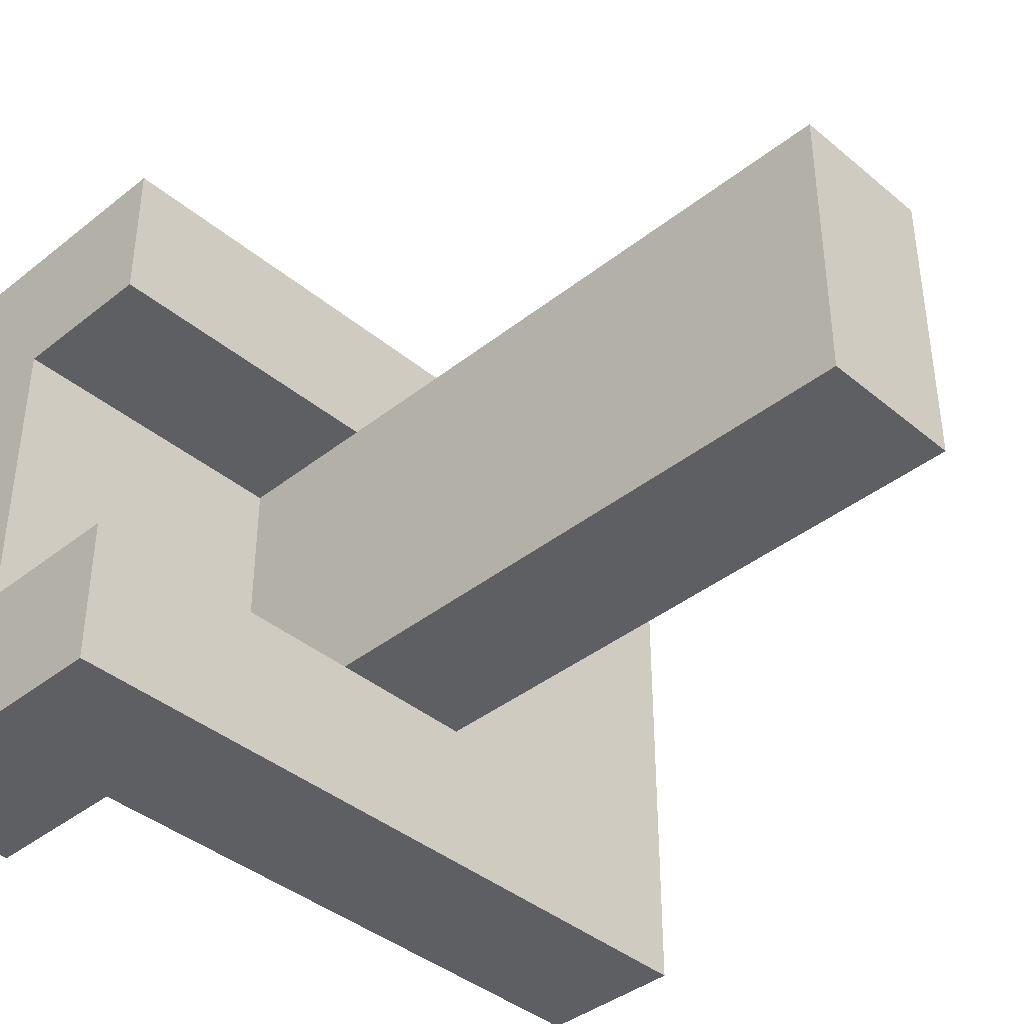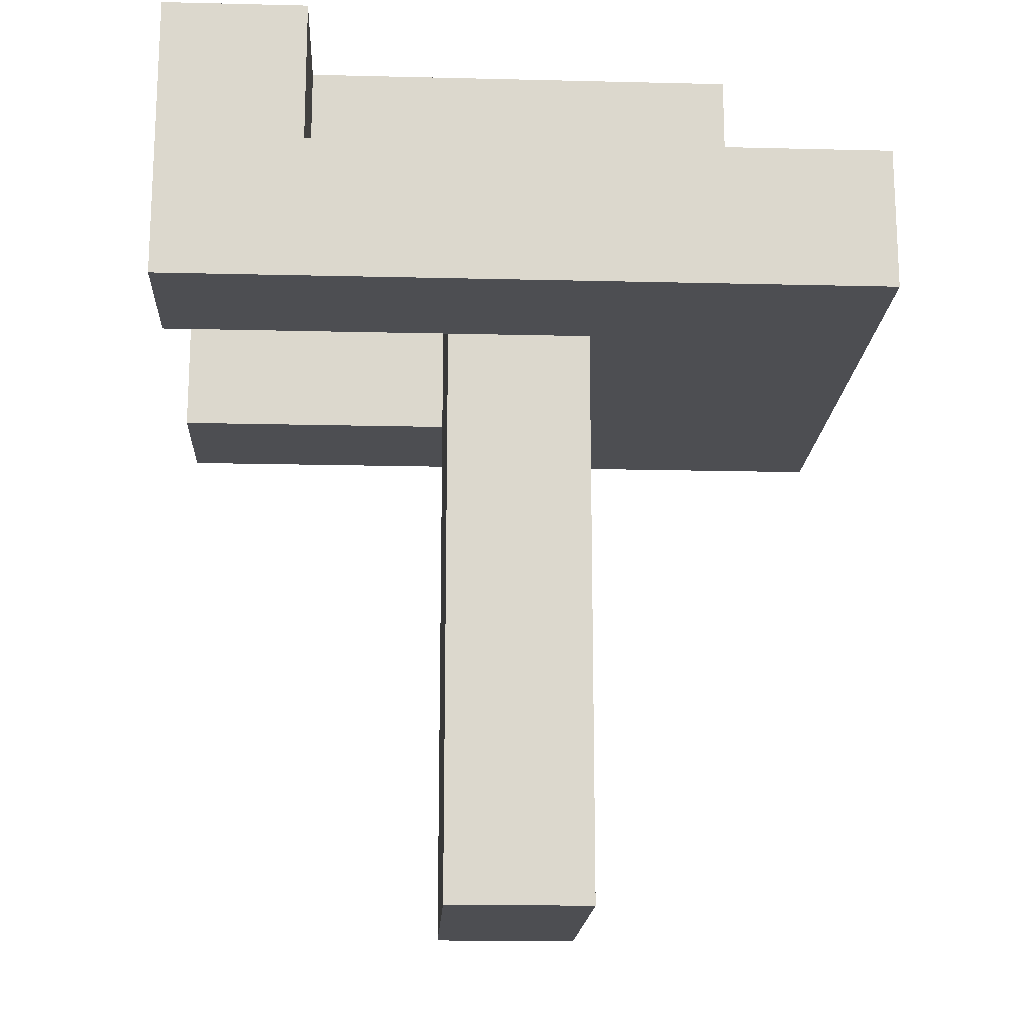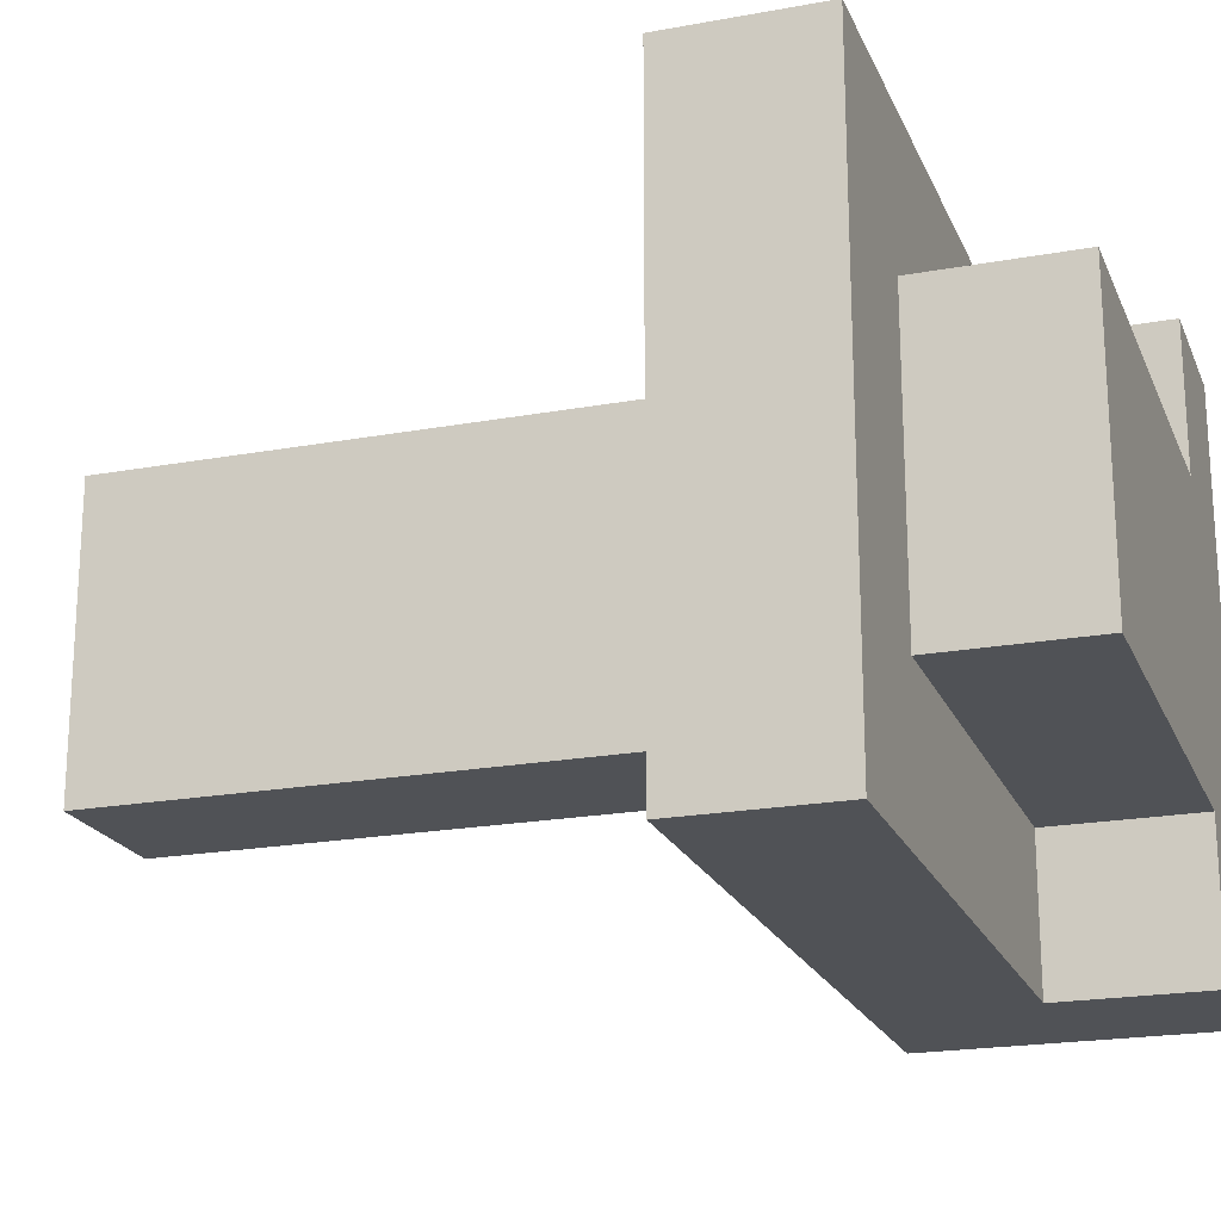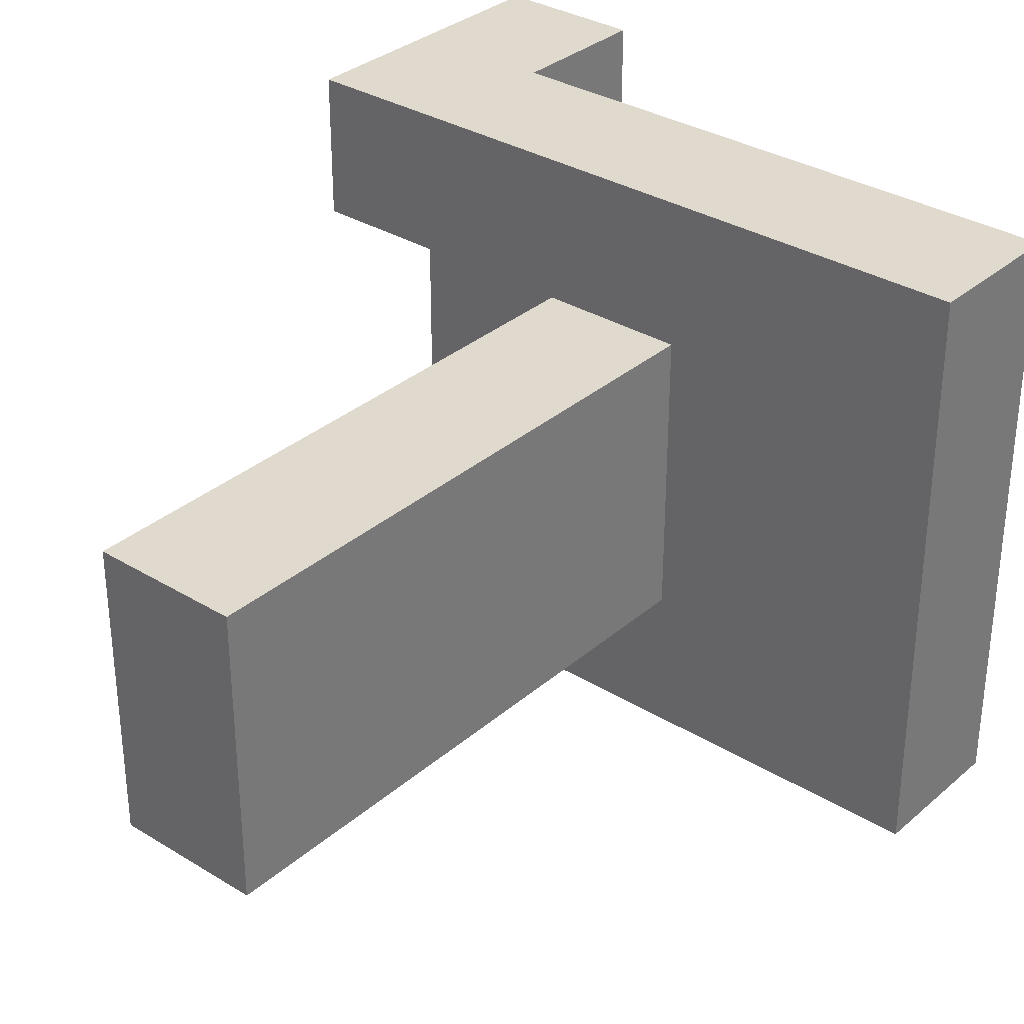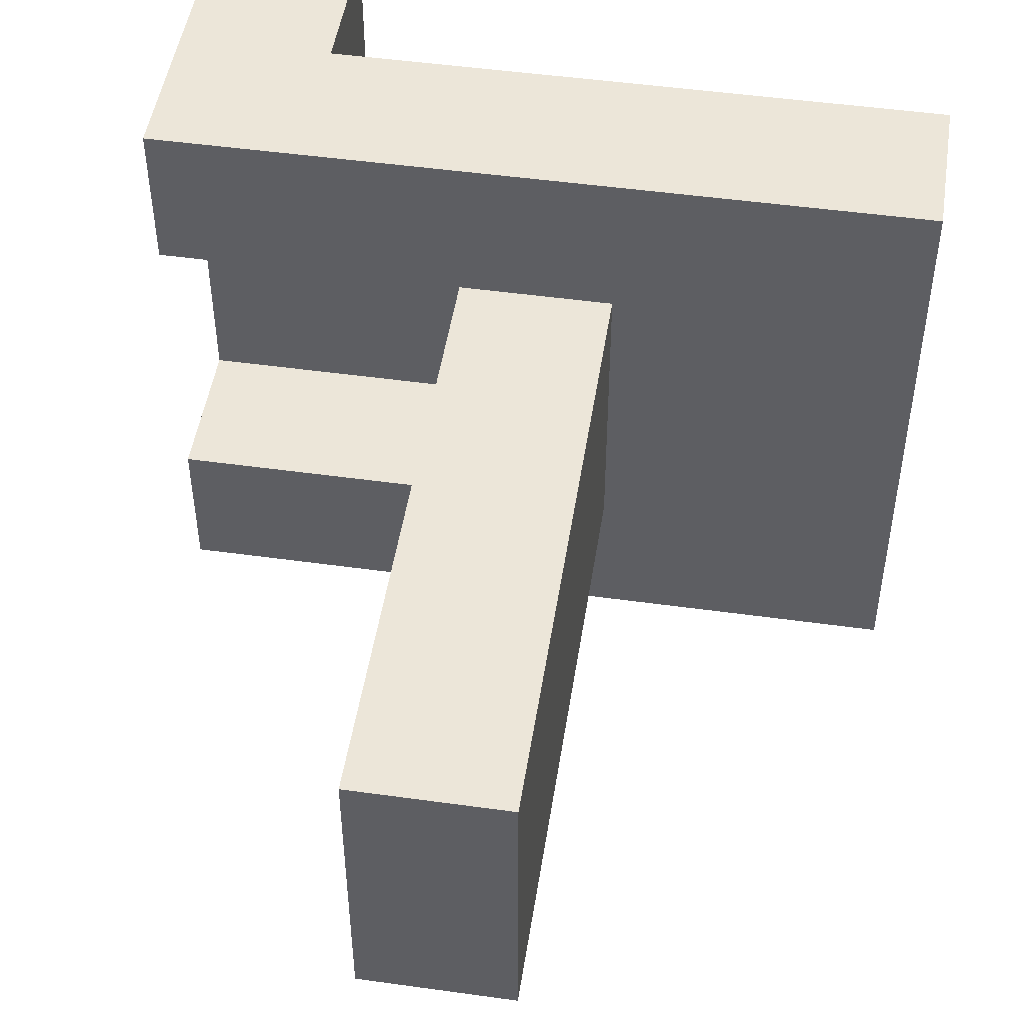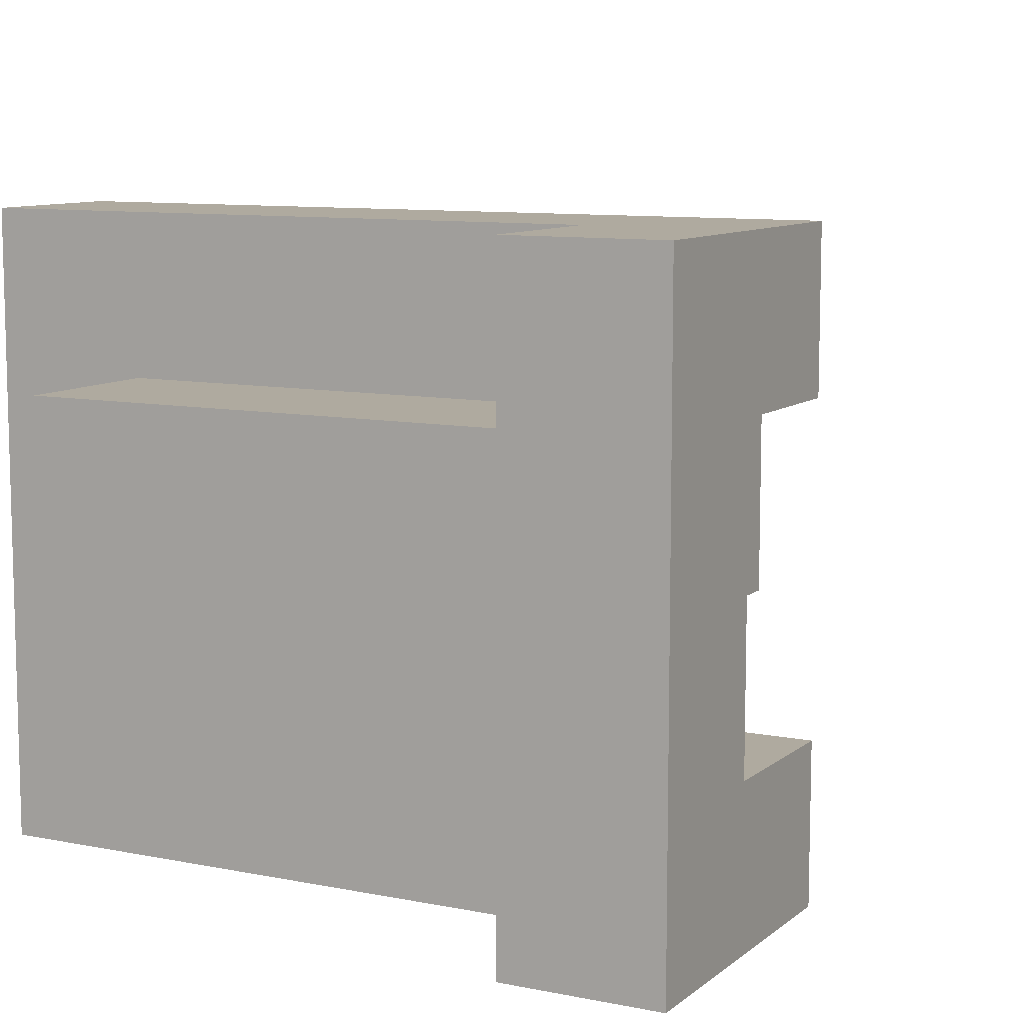
<metadata>
{"format":"obj","ext":"obj","renderer":"f3d","projection":"perspective","resolution":1024,"background":"white","views":[{"elev":-40.0,"azim":-45.7,"up":"+Z"},{"elev":-17.1,"azim":-2.8,"up":"+Y"},{"elev":-20.6,"azim":108.4,"up":"+Z"},{"elev":32.8,"azim":40.3,"up":"+Z"},{"elev":49.0,"azim":8.8,"up":"+Z"},{"elev":9.5,"azim":-152.0,"up":"+Z"}]}
</metadata>
<code>
g Skel_L_arm_001
v 0.075 0.45 -0.025
v 0.075 0.45 -0.05
v 0.075 0.425 -0.05
v 0.075 0.425 -0.025
v 0.15 0.4 -0.025
v 0.15 0.4 0.025
v 0.175 0.4 0.05
v 0.125 0.4 0.025
v 0.1 0.4 0.025
v 0.05 0.4 0.025
v 0.05 0.4 0.05
v 0.175 0.4 -0.05
v 0.05 0.4 -0.05
v 0.125 0.4 -0.025
v 0.1 0.4 -0.025
v 0.05 0.4 -0.025
v 0.15 0.4 -0.025
v 0.125 0.4 -0.025
v 0.15 0.4 0.025
v 0.125 0.4 0.025
v 0.15 0.425 -0.025
v 0.175 0.425 -0.05
v 0.175 0.425 0.05
v 0.15 0.425 0.025
v 0.075 0.425 0.025
v 0.075 0.425 0.05
v 0.075 0.425 -0.05
v 0.075 0.425 -0.025
v 0.05 0.425 0.025
v 0.05 0.4 0.05
v 0.05 0.4 0.025
v 0.05 0.45 0.05
v 0.05 0.425 -0.025
v 0.05 0.45 -0.05
v 0.05 0.4 -0.05
v 0.05 0.4 -0.025
v 0.075 0.425 0.05
v 0.075 0.45 0.05
v 0.075 0.425 0.025
v 0.075 0.45 0.025
v 0.175 0.4 0.05
v 0.175 0.425 0.05
v 0.175 0.4 -0.05
v 0.175 0.425 -0.05
v 0.075 0.425 0.05
v 0.05 0.4 0.05
v 0.05 0.45 0.05
v 0.075 0.45 0.05
v 0.175 0.4 0.05
v 0.175 0.425 0.05
v 0.05 0.4 -0.05
v 0.075 0.425 -0.05
v 0.05 0.45 -0.05
v 0.075 0.45 -0.05
v 0.175 0.4 -0.05
v 0.175 0.425 -0.05
v 0.05 0.45 0.05
v 0.075 0.45 0.025
v 0.075 0.45 0.05
v 0.075 0.45 -0.025
v 0.05 0.45 -0.05
v 0.075 0.45 -0.05
v 0.1 0.4 0.025
v 0.1 0.3 0.025
v 0.1 0.3 -0.025
v 0.1 0.4 -0.025
v 0.1 0.425 0.025
v 0.1 0.425 -0.025
v 0.125 0.3 0.025
v 0.125 0.4 0.025
v 0.125 0.3 -0.025
v 0.125 0.4 -0.025
v 0.125 0.3 0.025
v 0.1 0.3 0.025
v 0.1 0.4 0.025
v 0.125 0.4 0.025
v 0.075 0.425 -0.025
v 0.05 0.4 -0.025
v 0.05 0.425 -0.025
v 0.1 0.4 -0.025
v 0.1 0.425 -0.025
v 0.05 0.4 0.025
v 0.075 0.425 0.025
v 0.05 0.425 0.025
v 0.1 0.4 0.025
v 0.1 0.425 0.025
v 0.1 0.3 -0.025
v 0.125 0.3 -0.025
v 0.1 0.4 -0.025
v 0.125 0.4 -0.025
v 0.05 0.425 -0.025
v 0.05 0.425 0.025
v 0.075 0.425 0.025
v 0.075 0.425 -0.025
v 0.075 0.425 -0.025
v 0.075 0.425 0.025
v 0.1 0.425 0.025
v 0.1 0.425 -0.025
v 0.15 0.425 0.025
v 0.15 0.45 0.025
v 0.15 0.425 -0.025
v 0.15 0.45 -0.025
v 0.15 0.425 0.025
v 0.075 0.425 0.025
v 0.075 0.45 0.025
v 0.15 0.45 0.025
v 0.075 0.425 -0.025
v 0.15 0.425 -0.025
v 0.075 0.45 -0.025
v 0.15 0.45 -0.025
v 0.075 0.45 0.025
v 0.075 0.45 -0.025
v 0.15 0.45 0.025
v 0.15 0.45 -0.025
v 0.125 0.3 -0.025
v 0.1 0.3 -0.025
v 0.1 0.3 0.025
v 0.125 0.3 0.025
g Skel_L_arm_001_0
f 3 2 1
f 3 1 4
f 7 6 5
f 7 8 6
f 7 9 8
f 7 10 9
f 7 11 10
f 7 5 12
f 5 13 12
f 5 14 13
f 14 15 13
f 15 16 13
f 19 18 17
f 19 20 18
f 23 22 21
f 23 21 24
f 23 24 25
f 23 25 26
f 21 22 27
f 21 27 28
f 31 30 29
f 29 30 32
f 33 29 32
f 33 32 34
f 35 33 34
f 35 36 33
f 39 38 37
f 39 40 38
f 43 42 41
f 43 44 42
f 47 46 45
f 47 45 48
f 45 46 49
f 45 49 50
f 53 52 51
f 53 54 52
f 52 55 51
f 52 56 55
f 59 58 57
f 58 60 57
f 60 61 57
f 60 62 61
g Skel_L_arm_001_1
f 65 64 63
f 65 63 66
f 66 63 67
f 66 67 68
f 71 70 69
f 71 72 70
f 75 74 73
f 75 73 76
f 79 78 77
f 77 78 80
f 77 80 81
f 84 83 82
f 83 85 82
f 83 86 85
f 89 88 87
f 89 90 88
f 93 92 91
f 93 91 94
f 97 96 95
f 97 95 98
g Skel_L_arm_001_2
f 101 100 99
f 101 102 100
f 105 104 103
f 105 103 106
f 109 108 107
f 109 110 108
f 113 112 111
f 113 114 112
g Skel_L_arm_001_3
f 117 116 115
f 118 117 115

</code>
